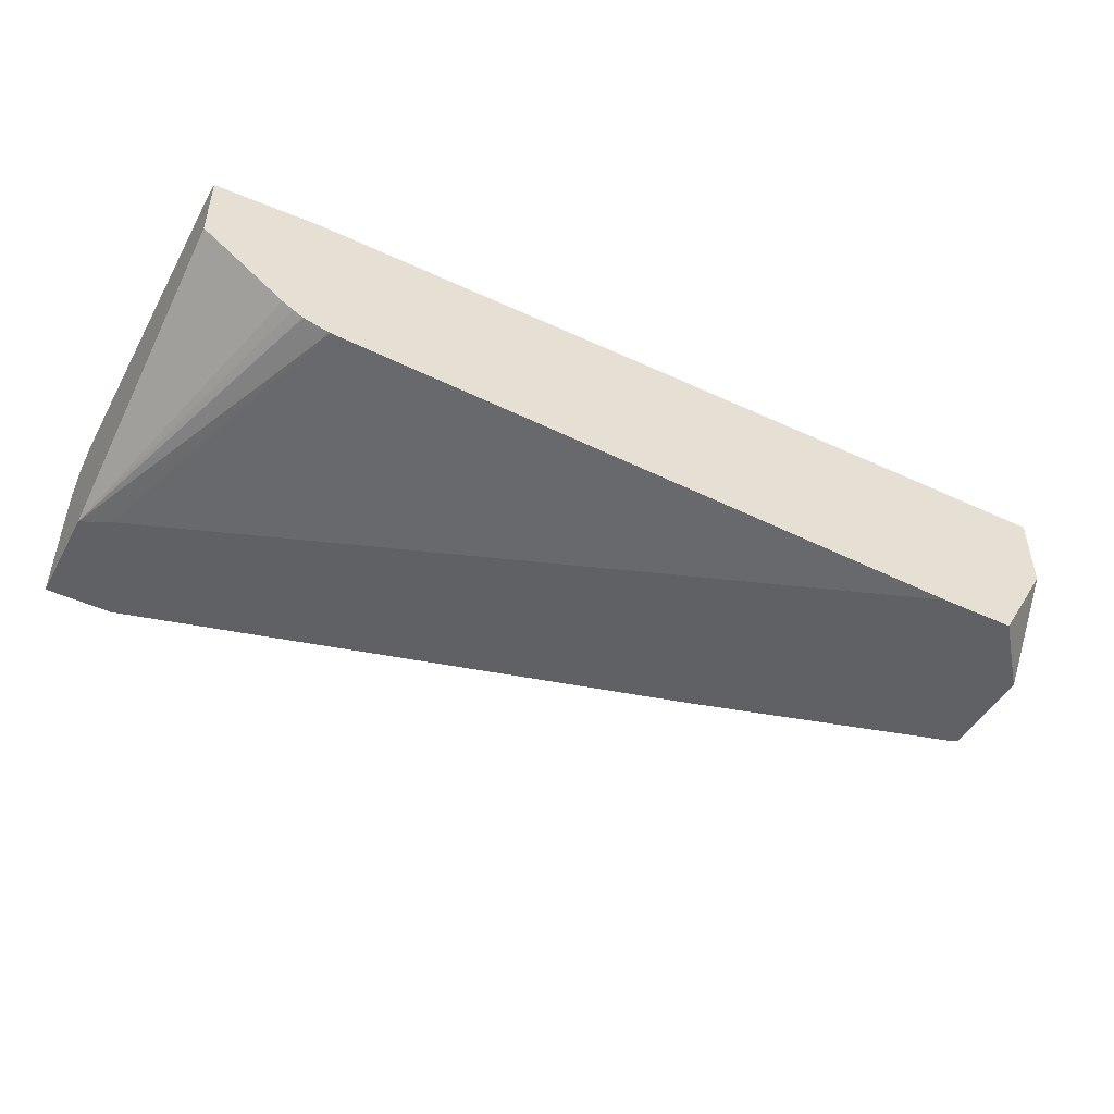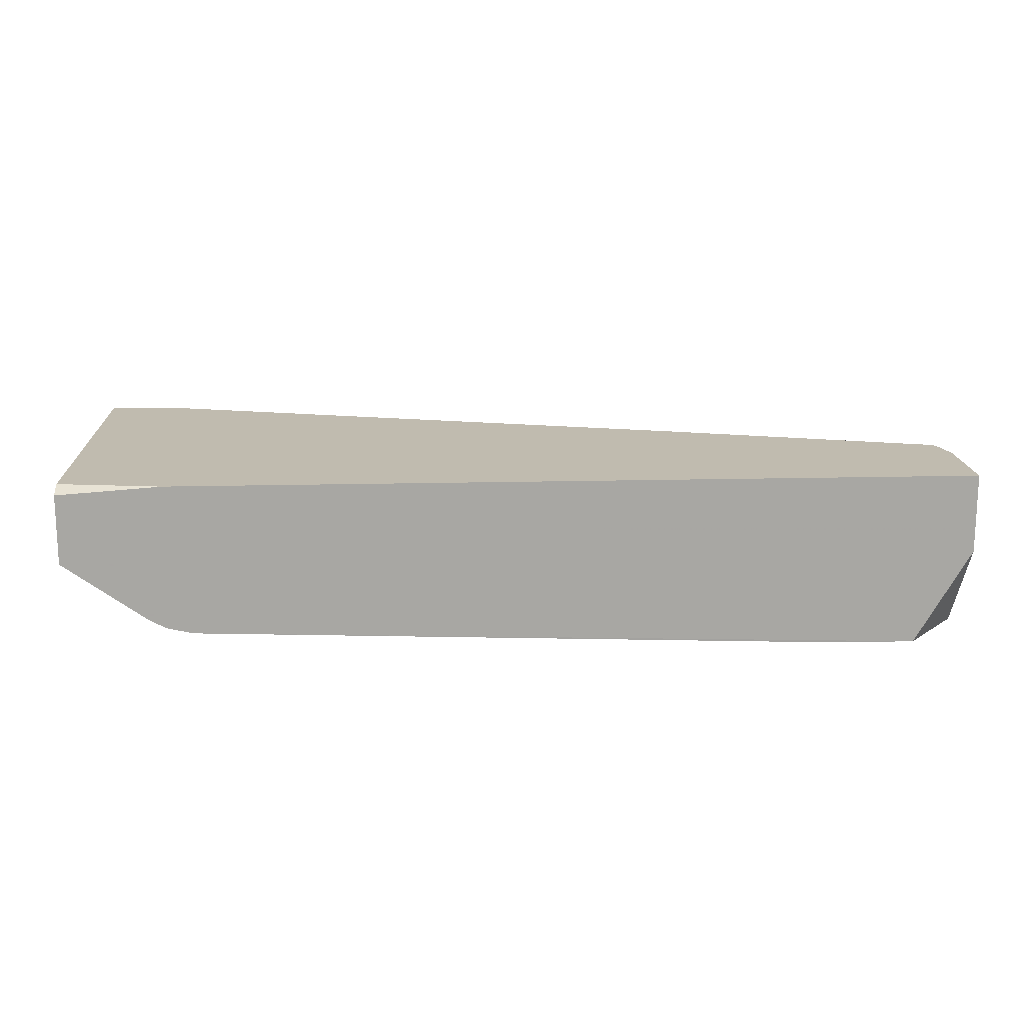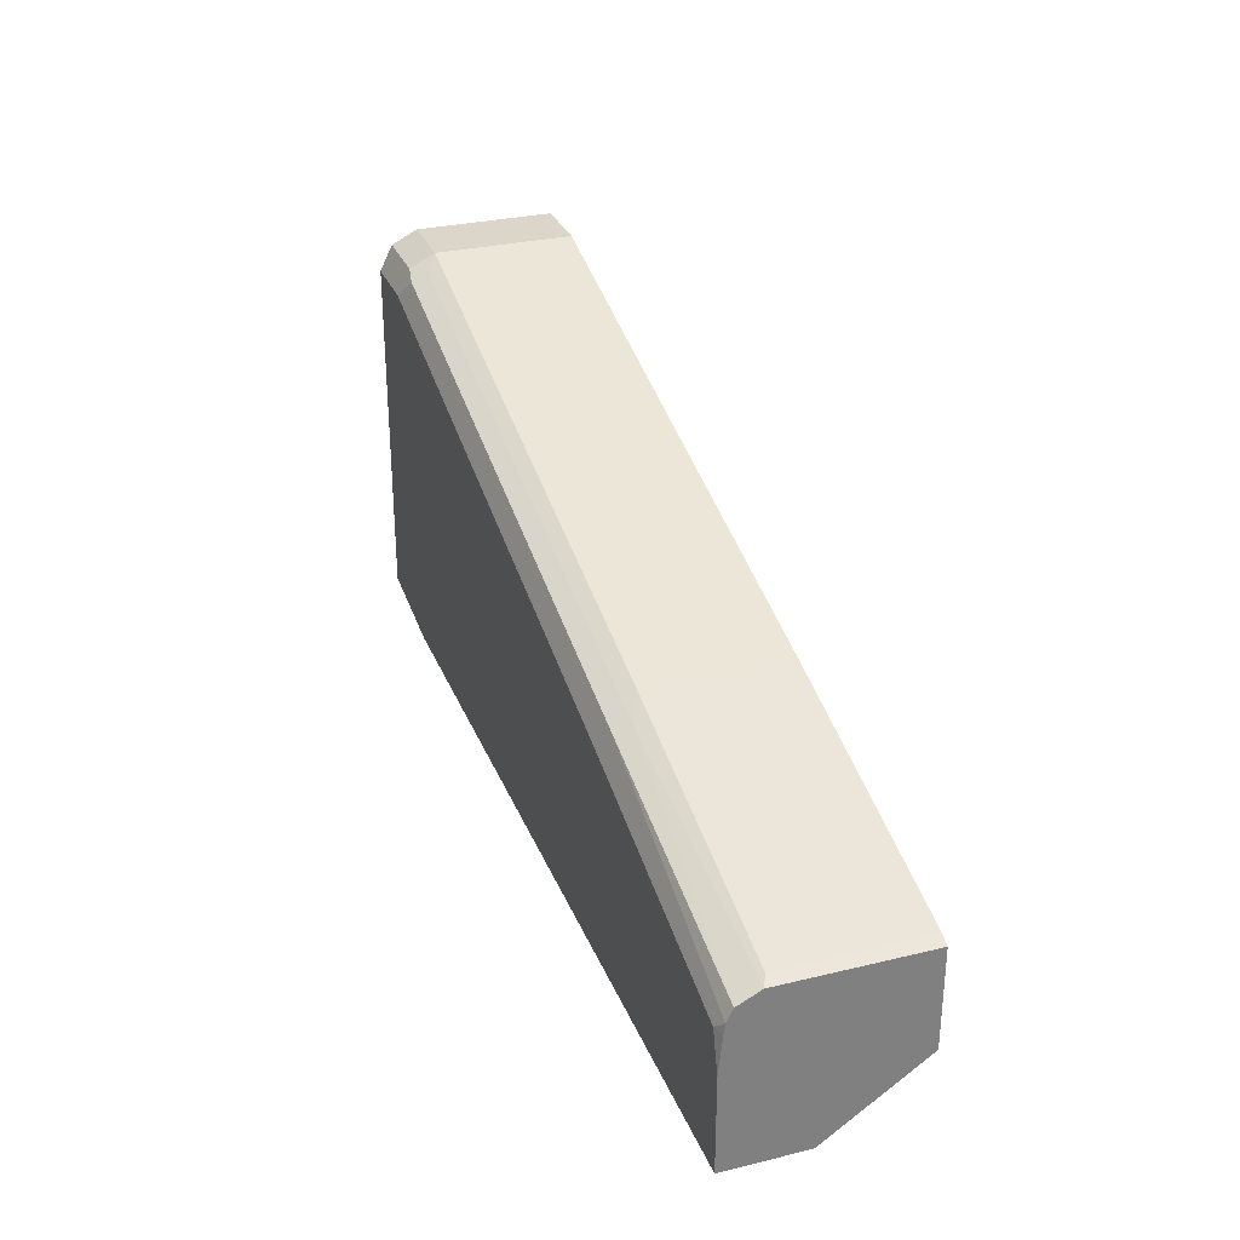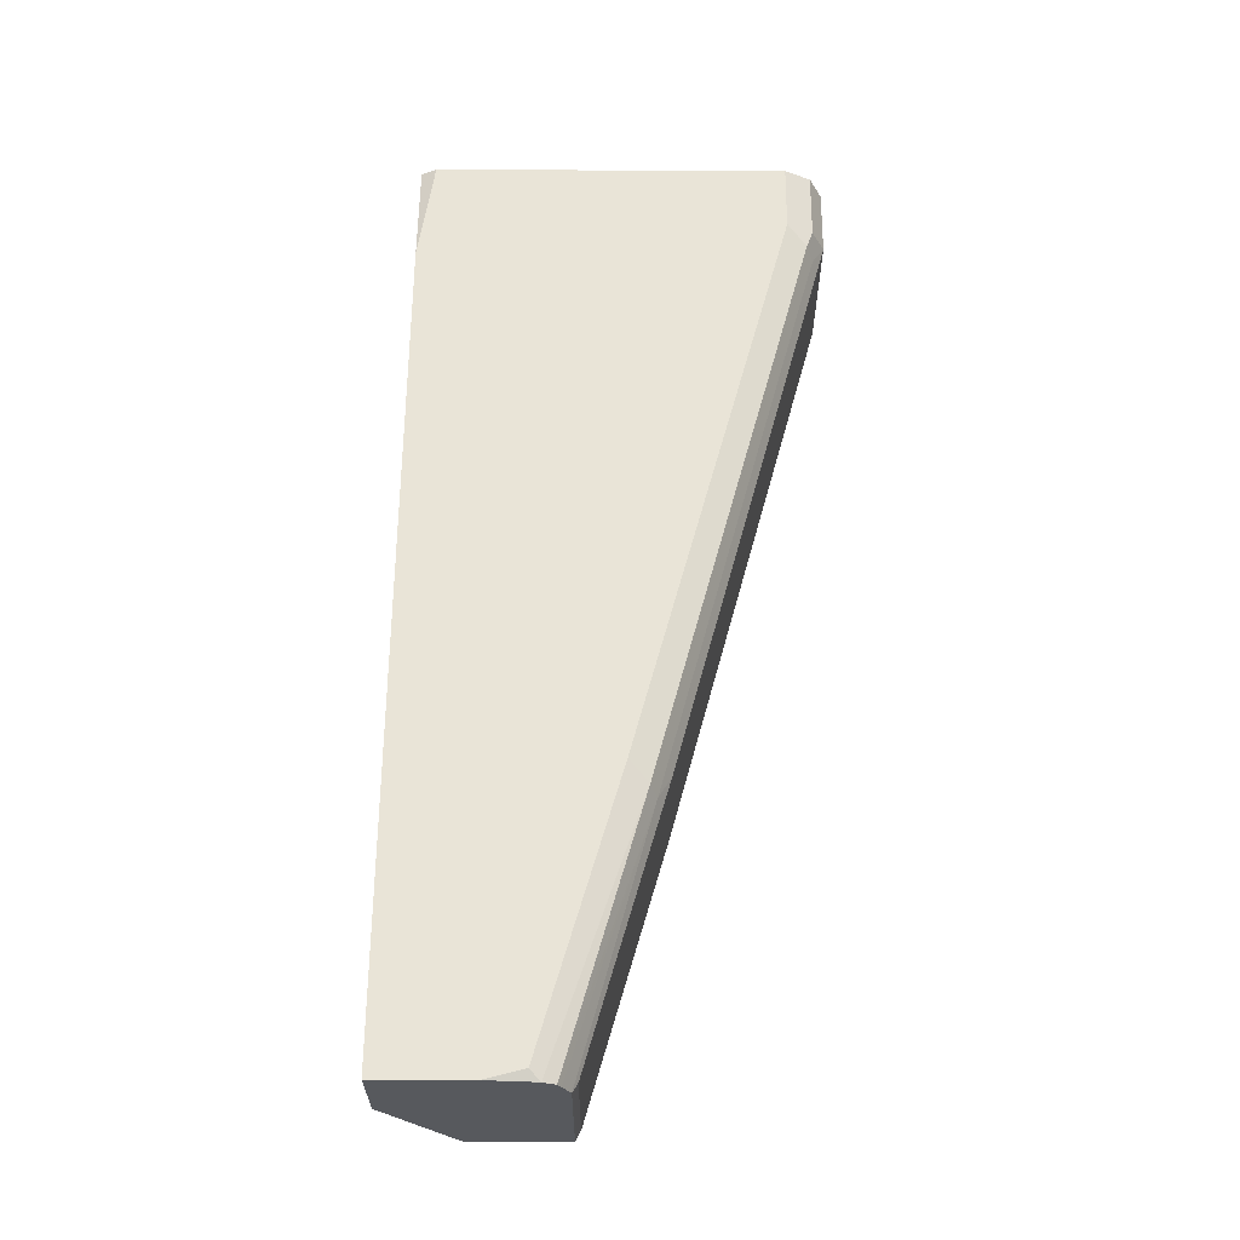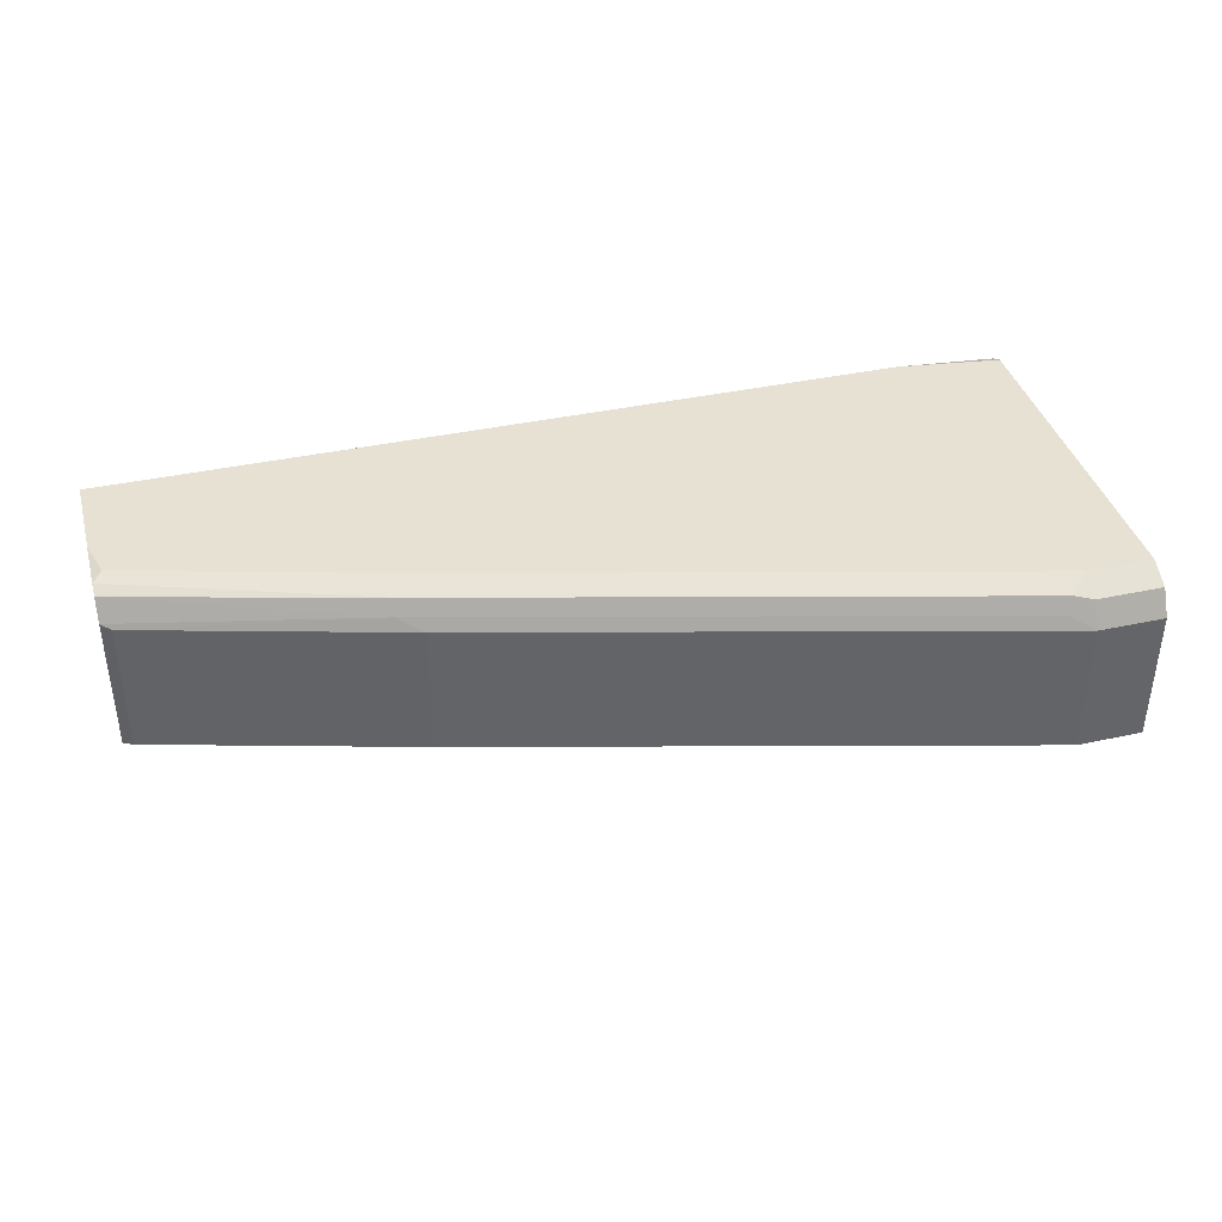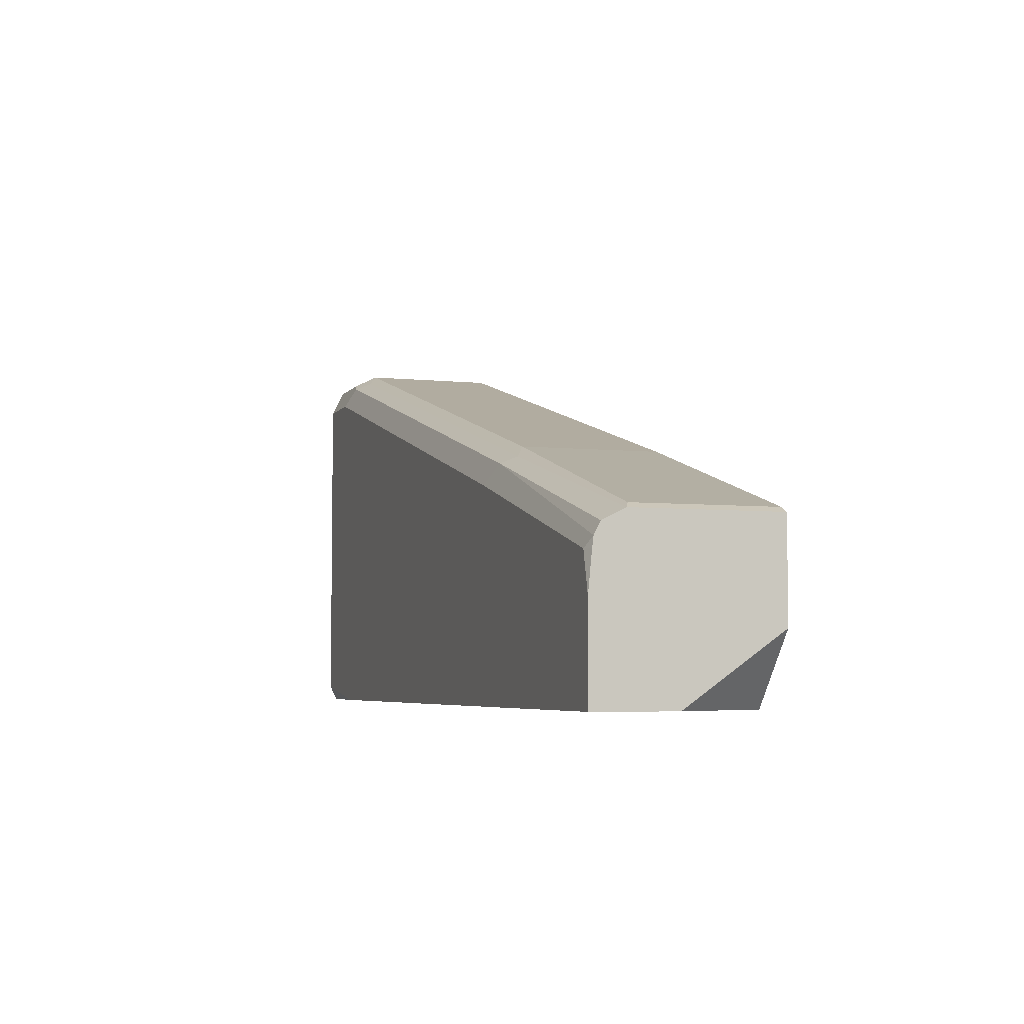
<metadata>
{"format":"obj","ext":"obj","renderer":"f3d","projection":"perspective","resolution":1024,"background":"white","views":[{"elev":-47.1,"azim":-27.8,"up":"+Z"},{"elev":15.9,"azim":-3.0,"up":"+Z"},{"elev":30.1,"azim":70.7,"up":"+Y"},{"elev":60.9,"azim":90.3,"up":"+Z"},{"elev":38.9,"azim":164.8,"up":"+Z"},{"elev":-5.0,"azim":71.8,"up":"+Y"}]}
</metadata>
<code>
v -0.204 -0.007456 0.1481
v -0.204 1.401e-05 0.1518
v -0.204 -0.007456 0.1129
v -0.1517 -0.007456 0.1518
v -0.204 0.1708 0.1518
v -0.204 0.1399 0.0648
v -0.1635 -0.007456 0.08436
v 0.2516 -0.007456 0.1518
v -0.204 0.1834 0.1455
v -0.1707 0.1708 0.1518
v -0.204 0.1897 0.0648
v -0.2024 0.1391 0.0648
v -0.1402 -0.007456 0.07589
v -0.1532 -0.007456 0.07877
v -0.1582 -0.007456 0.08126
v 0.2516 -0.007456 0.1123
v 0.2516 0.03796 0.1518
v -0.204 0.1897 0.1328
v -0.1707 0.1834 0.1455
v -0.1612 0.1802 0.147
v 0.1138 0.09486 0.1518
v -0.1707 0.1897 0.0648
v -0.1897 0.1328 0.0648
v 0.1856 -0.007417 0.0648
v 0.2225 -0.007456 0.0648
v 0.2516 0.02597 0.0648
v 0.2236 -0.007456 0.0648
v 0.2516 0.05693 0.1499
v 0.2466 0.05693 0.1518
v -0.1707 0.1897 0.1328
v -0.1581 0.1834 0.1391
v 0.1233 0.1043 0.147
v 0.1138 0.1138 0.0648
v 0.2516 0.07342 0.0648
v 0.2516 0.06189 0.1493
v 0.1138 0.1138 0.1328
v 0.1265 0.1075 0.1391
v 0.2516 0.06792 0.1463
v 0.2466 0.07591 0.0648
v 0.2516 0.07342 0.1353
v 0.25 0.07423 0.0648
v 0.2466 0.07591 0.1328
v 0.2516 0.06958 0.143
f 10 32 20
f 16 27 26
f 13 23 24
f 12 23 13
f 11 30 22
f 17 28 29
f 11 18 30
f 13 24 25
f 8 28 17
f 10 20 19
f 9 30 18
f 9 19 30
f 8 35 28
f 8 38 35
f 19 20 31
f 8 40 43
f 8 43 38
f 10 21 32
f 19 31 30
f 36 37 42
f 20 37 31
f 40 41 42
f 8 34 40
f 39 42 41
f 37 40 42
f 37 43 40
f 37 38 43
f 34 41 40
f 33 42 39
f 20 32 37
f 33 36 42
f 32 35 38
f 30 37 36
f 30 31 37
f 29 35 32
f 28 35 29
f 22 36 33
f 22 30 36
f 21 29 32
f 32 38 37
f 8 26 34
f 6 34 26
f 6 15 7
f 2 4 8
f 1 4 2
f 1 8 4
f 1 16 8
f 1 27 16
f 1 25 27
f 1 13 25
f 1 14 13
f 1 7 15
f 1 3 7
f 1 6 3
f 1 11 6
f 1 18 11
f 1 9 18
f 1 5 9
f 1 2 5
f 8 16 26
f 2 8 17
f 2 17 29
f 1 15 14
f 2 21 10
f 6 14 15
f 2 29 21
f 6 13 14
f 6 12 13
f 6 23 12
f 6 24 23
f 6 27 25
f 6 26 27
f 6 41 34
f 6 25 24
f 6 39 41
f 2 10 5
f 5 10 19
f 5 19 9
f 3 6 7
f 6 22 33
f 6 33 39
f 6 11 22

</code>
